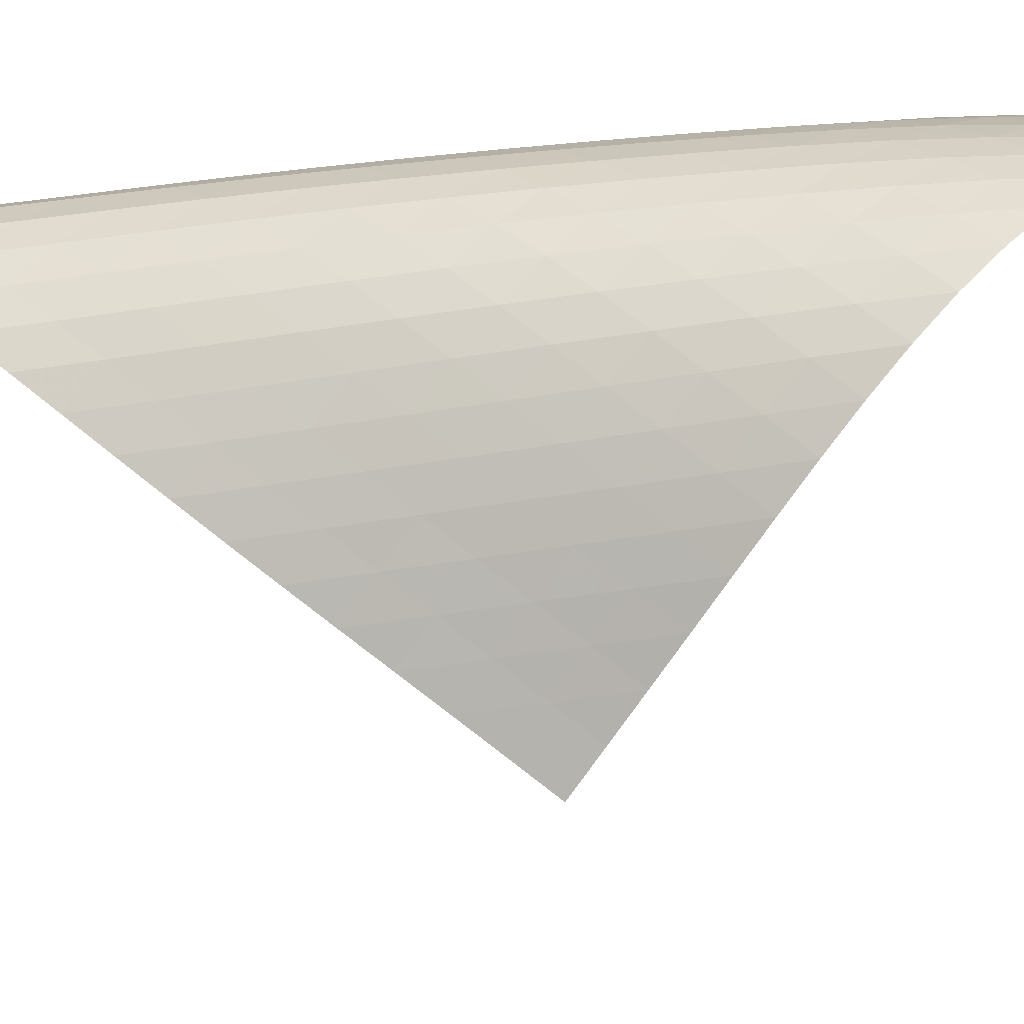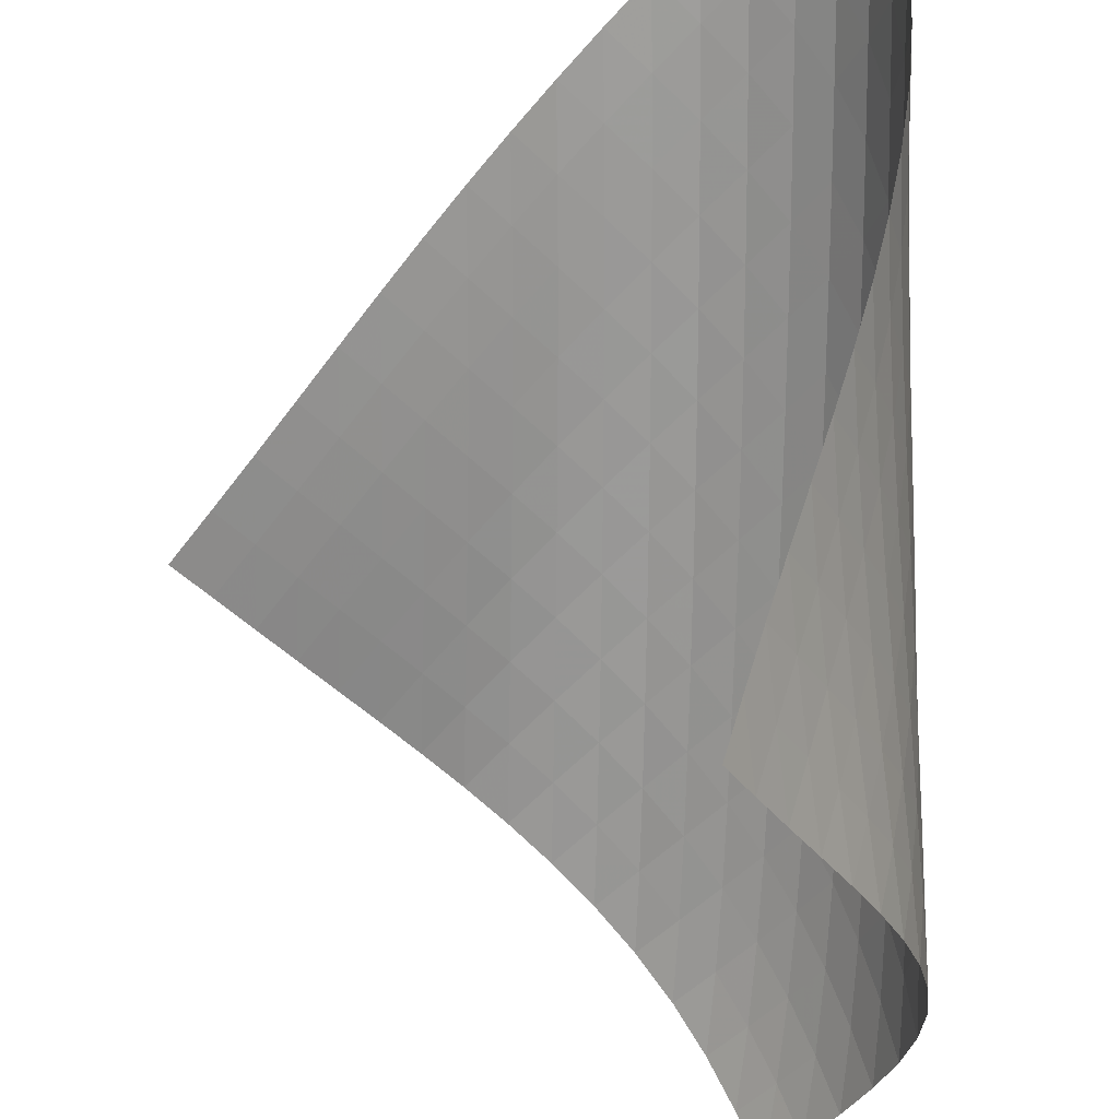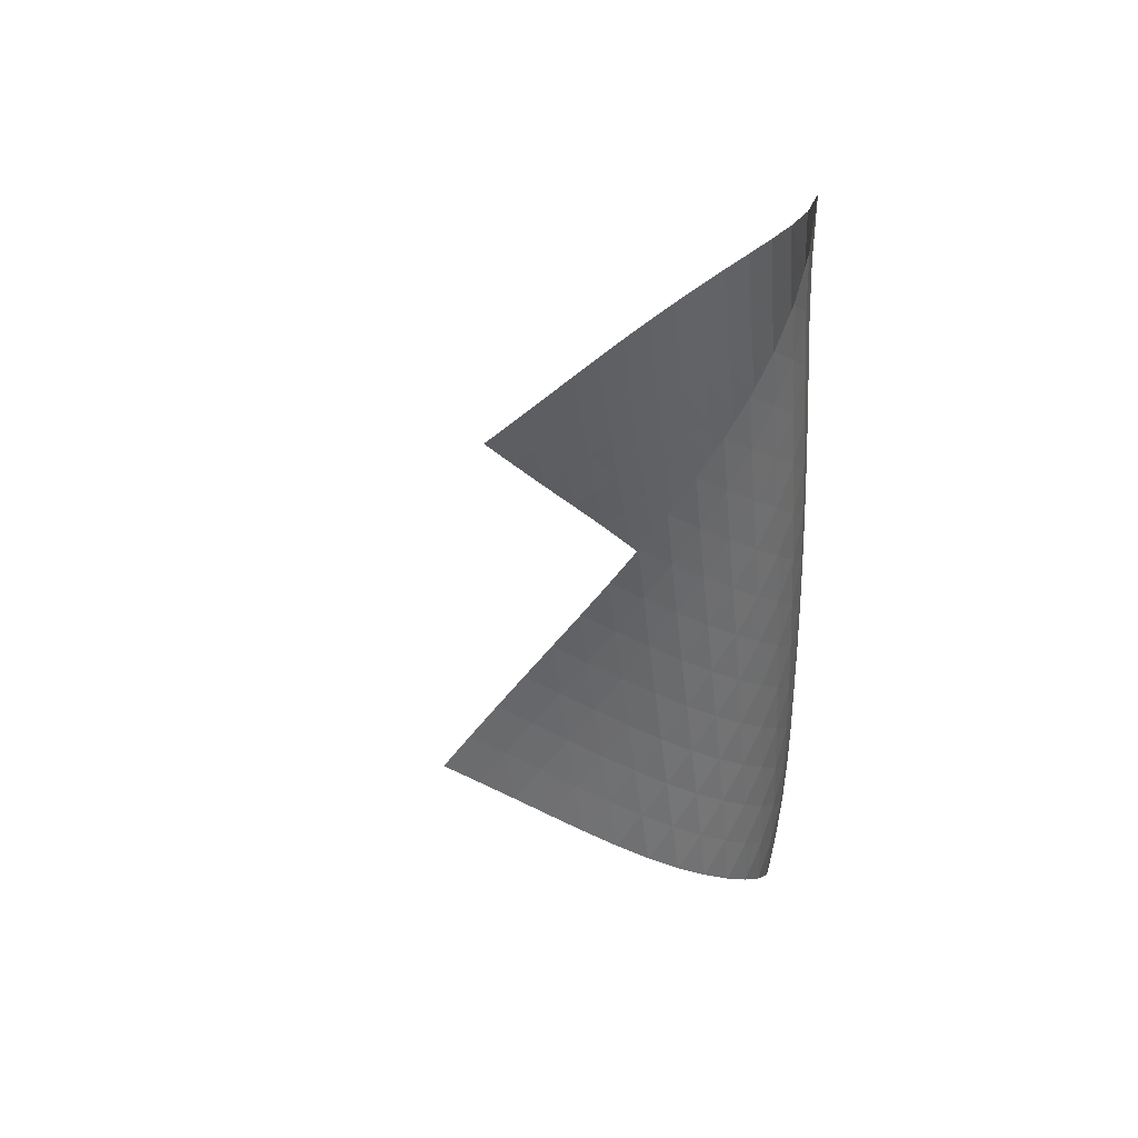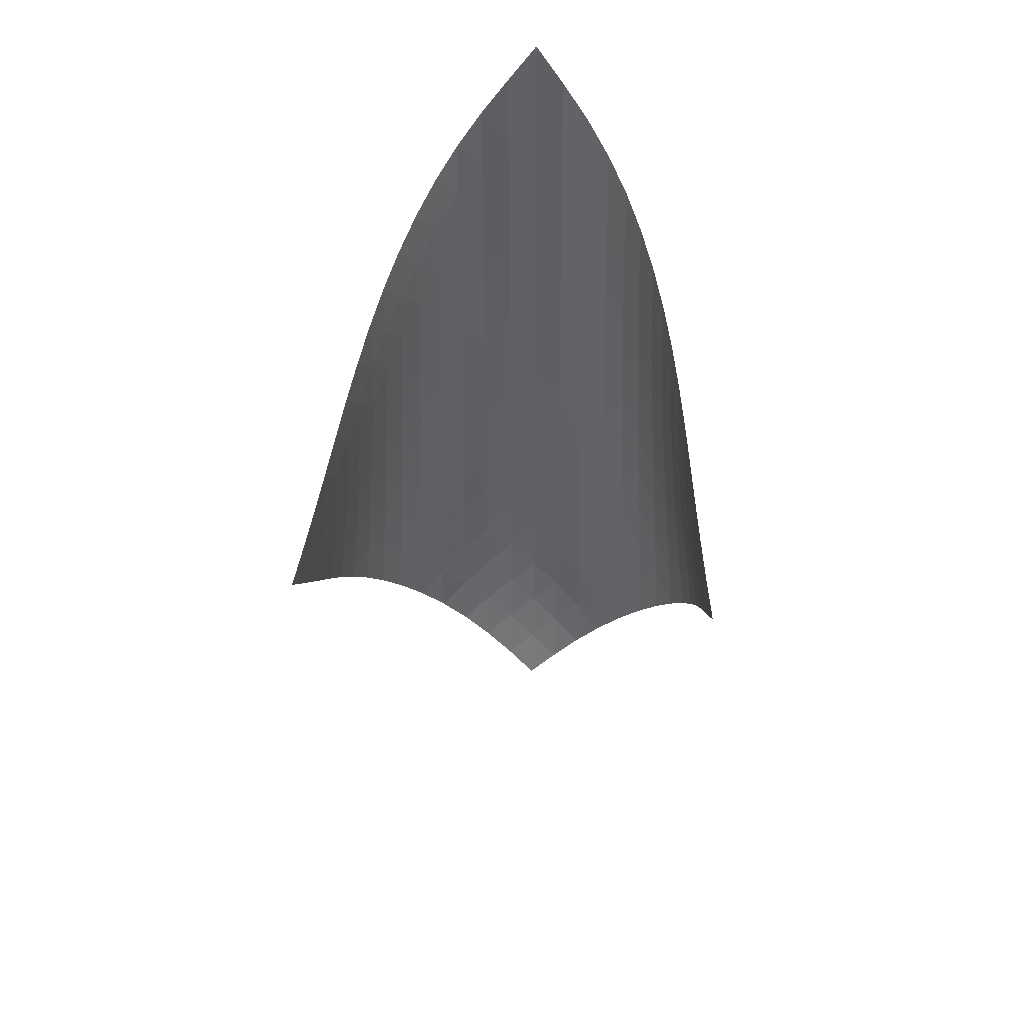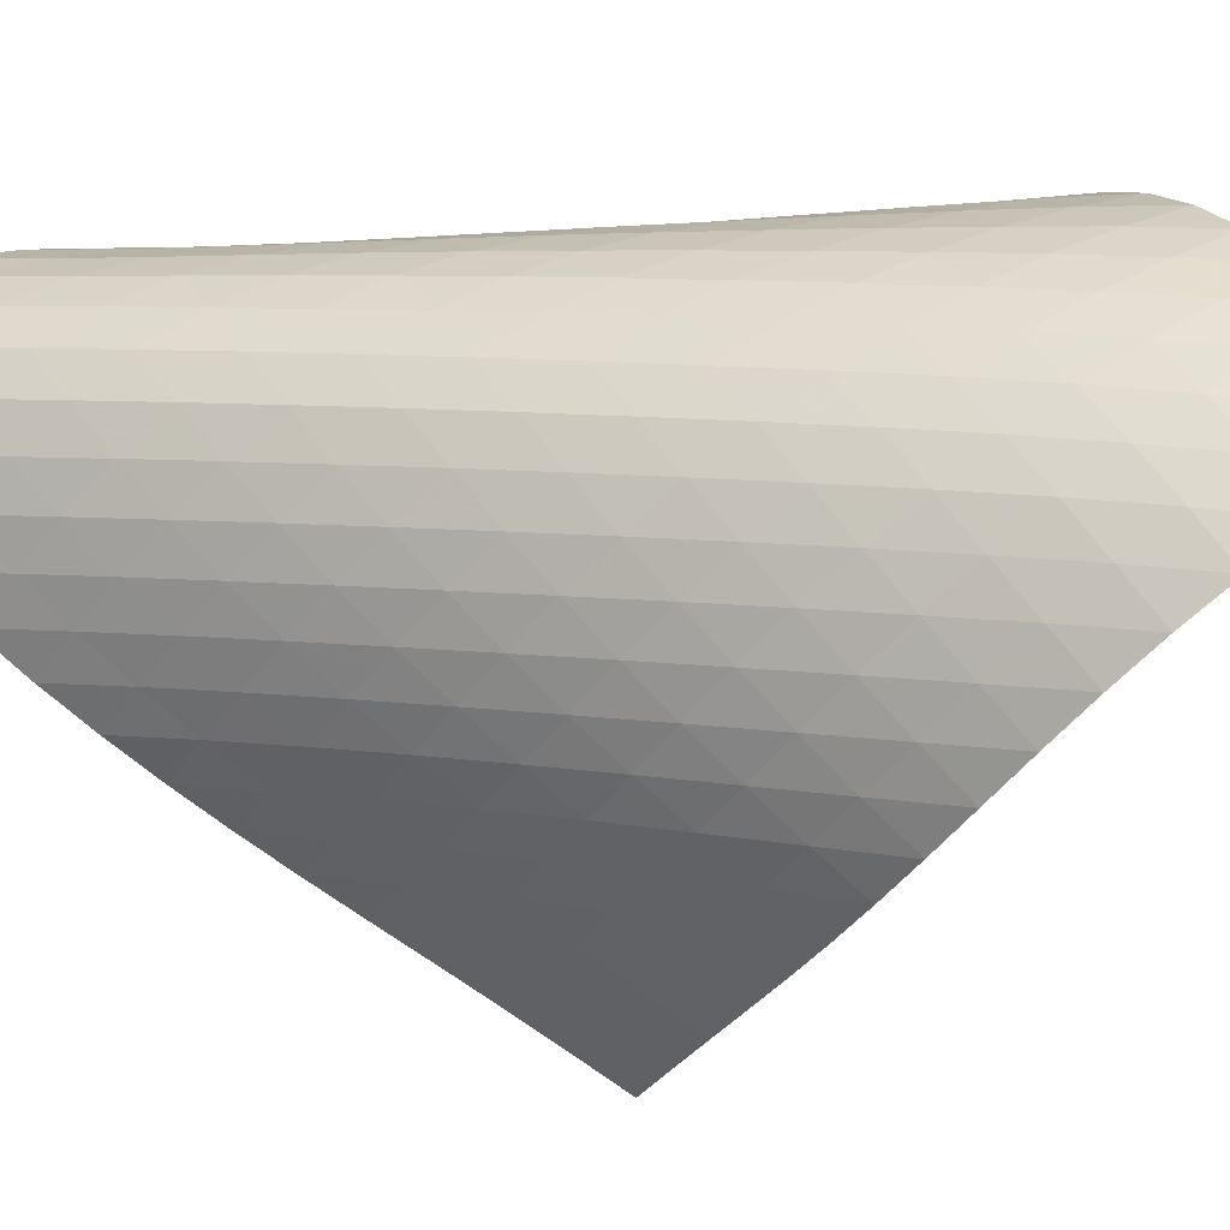
<metadata>
{"format":"obj","ext":"obj","renderer":"f3d","projection":"perspective","resolution":1024,"background":"white","views":[{"elev":-27.0,"azim":-84.4,"up":"+Z"},{"elev":-73.7,"azim":177.4,"up":"+Z"},{"elev":44.5,"azim":-131.9,"up":"+Y"},{"elev":39.7,"azim":141.9,"up":"+Y"},{"elev":13.0,"azim":-72.2,"up":"+Z"}]}
</metadata>
<code>
v -6.496 -0.04914 6.496
v 1.476 -10.3 5.218
v -5.218 -10.3 -1.476
v -6.596 -18.92 6.596
v -5.437 -9.636 -0.9698
v -5.665 -8.965 -0.4679
v -5.902 -8.292 0.02916
v -6.144 -7.619 0.5247
v -6.383 -6.947 1.024
v -6.612 -6.275 1.531
v -6.822 -5.605 2.049
v -7.003 -4.935 2.582
v -7.147 -4.266 3.129
v -7.242 -3.596 3.692
v -7.276 -2.924 4.268
v -7.234 -2.248 4.85
v -7.1 -1.562 5.429
v -6.859 -0.8499 5.989
v -5.989 -0.8499 6.859
v -5.429 -1.562 7.1
v -4.85 -2.248 7.234
v -4.268 -2.924 7.276
v -3.692 -3.596 7.242
v -3.129 -4.266 7.147
v -2.582 -4.935 7.003
v -2.049 -5.605 6.822
v -1.531 -6.275 6.612
v -1.024 -6.947 6.383
v -0.5247 -7.619 6.144
v -0.02916 -8.292 5.902
v 0.4679 -8.965 5.665
v 0.9698 -9.636 5.437
v 0.946 -10.84 5.64
v 0.4208 -11.38 6.07
v -0.1004 -11.92 6.508
v -0.6251 -12.46 6.941
v -1.164 -13 7.351
v -1.728 -13.55 7.713
v -2.32 -14.11 8.003
v -2.935 -14.68 8.201
v -3.561 -15.26 8.291
v -4.179 -15.86 8.267
v -4.77 -16.47 8.127
v -5.314 -17.08 7.873
v -5.798 -17.7 7.518
v -6.221 -18.31 7.085
v -7.085 -18.31 6.221
v -7.518 -17.7 5.798
v -7.873 -17.08 5.314
v -8.127 -16.47 4.77
v -8.267 -15.86 4.179
v -8.291 -15.26 3.561
v -8.201 -14.68 2.935
v -8.003 -14.11 2.32
v -7.713 -13.55 1.728
v -7.351 -13 1.164
v -6.941 -12.46 0.6251
v -6.508 -11.92 0.1004
v -6.07 -11.38 -0.4208
v -5.64 -10.84 -0.946
v -6.502 -1.487 6.502
v -6.882 -2.159 6.027
v -7.14 -2.83 5.487
v -7.288 -3.498 4.918
v -7.343 -4.164 4.339
v -7.321 -4.83 3.764
v -7.239 -5.495 3.2
v -7.107 -6.161 2.649
v -6.939 -6.828 2.113
v -6.743 -7.496 1.589
v -6.528 -8.165 1.077
v -6.303 -8.836 0.5712
v -6.078 -9.507 0.0675
v -5.857 -10.18 -0.438
v -6.027 -2.159 6.882
v -6.541 -2.789 6.541
v -6.937 -3.435 6.083
v -7.208 -4.088 5.551
v -7.368 -4.744 4.985
v -7.434 -5.402 4.406
v -7.424 -6.061 3.829
v -7.354 -6.722 3.262
v -7.236 -7.384 2.707
v -7.08 -8.048 2.165
v -6.898 -8.713 1.636
v -6.698 -9.38 1.117
v -6.49 -10.05 0.603
v -6.28 -10.72 0.09073
v -5.487 -2.83 7.14
v -6.083 -3.435 6.937
v -6.597 -4.059 6.597
v -6.998 -4.695 6.142
v -7.28 -5.339 5.614
v -7.453 -5.987 5.049
v -7.534 -6.638 4.469
v -7.54 -7.291 3.889
v -7.486 -7.947 3.317
v -7.383 -8.604 2.756
v -7.244 -9.264 2.208
v -7.078 -9.926 1.671
v -6.896 -10.59 1.142
v -6.705 -11.26 0.619
v -4.918 -3.498 7.288
v -5.551 -4.088 7.208
v -6.142 -4.695 6.998
v -6.652 -5.317 6.652
v -7.055 -5.948 6.197
v -7.346 -6.585 5.672
v -7.535 -7.227 5.108
v -7.635 -7.872 4.528
v -7.66 -8.519 3.944
v -7.626 -9.169 3.366
v -7.543 -9.822 2.798
v -7.424 -10.48 2.241
v -7.279 -11.14 1.694
v -7.118 -11.8 1.155
v -4.339 -4.164 7.343
v -4.985 -4.744 7.368
v -5.614 -5.339 7.28
v -6.197 -5.948 7.055
v -6.701 -6.568 6.701
v -7.105 -7.196 6.246
v -7.406 -7.828 5.724
v -7.611 -8.465 5.162
v -7.731 -9.104 4.582
v -7.779 -9.746 3.995
v -7.767 -10.39 3.412
v -7.709 -11.04 2.836
v -7.616 -11.69 2.269
v -7.496 -12.34 1.711
v -3.764 -4.83 7.321
v -4.406 -5.402 7.434
v -5.049 -5.987 7.453
v -5.672 -6.585 7.346
v -6.246 -7.196 7.105
v -6.743 -7.815 6.743
v -7.148 -8.44 6.288
v -7.458 -9.069 5.769
v -7.679 -9.701 5.211
v -7.819 -10.34 4.631
v -7.891 -10.97 4.042
v -7.907 -11.61 3.454
v -7.878 -12.25 2.87
v -7.814 -12.9 2.293
v -3.2 -5.495 7.239
v -3.829 -6.061 7.424
v -4.469 -6.638 7.534
v -5.108 -7.227 7.535
v -5.724 -7.828 7.406
v -6.288 -8.44 7.148
v -6.779 -9.059 6.779
v -7.185 -9.682 6.324
v -7.504 -10.31 5.808
v -7.739 -10.94 5.253
v -7.9 -11.57 4.674
v -7.999 -12.2 4.085
v -8.045 -12.83 3.493
v -8.047 -13.46 2.903
v -2.649 -6.161 7.107
v -3.262 -6.722 7.354
v -3.889 -7.291 7.54
v -4.528 -7.872 7.635
v -5.162 -8.465 7.611
v -5.769 -9.069 7.458
v -6.324 -9.682 7.185
v -6.809 -10.3 6.809
v -7.215 -10.92 6.354
v -7.541 -11.55 5.84
v -7.791 -12.17 5.288
v -7.974 -12.79 4.712
v -8.101 -13.42 4.123
v -8.177 -14.05 3.529
v -2.113 -6.828 6.939
v -2.707 -7.384 7.236
v -3.317 -7.947 7.486
v -3.944 -8.519 7.66
v -4.582 -9.104 7.731
v -5.211 -9.701 7.679
v -5.808 -10.31 7.504
v -6.354 -10.92 7.215
v -6.833 -11.54 6.833
v -7.239 -12.16 6.376
v -7.571 -12.78 5.865
v -7.837 -13.4 5.316
v -8.043 -14.02 4.744
v -8.196 -14.64 4.156
v -1.589 -7.496 6.743
v -2.165 -8.048 7.08
v -2.756 -8.604 7.383
v -3.366 -9.169 7.626
v -3.995 -9.746 7.779
v -4.631 -10.34 7.819
v -5.253 -10.94 7.739
v -5.84 -11.55 7.541
v -6.376 -12.16 7.239
v -6.849 -12.78 6.849
v -7.254 -13.4 6.39
v -7.593 -14.01 5.881
v -7.873 -14.63 5.336
v -8.099 -15.25 4.766
v -1.077 -8.165 6.528
v -1.636 -8.713 6.898
v -2.208 -9.264 7.244
v -2.798 -9.822 7.543
v -3.412 -10.39 7.767
v -4.042 -10.97 7.891
v -4.674 -11.57 7.9
v -5.288 -12.17 7.791
v -5.865 -12.78 7.571
v -6.39 -13.4 7.254
v -6.855 -14.01 6.855
v -7.257 -14.63 6.393
v -7.601 -15.25 5.883
v -7.892 -15.86 5.34
v -0.5712 -8.836 6.303
v -1.117 -9.38 6.698
v -1.671 -9.926 7.078
v -2.241 -10.48 7.424
v -2.836 -11.04 7.709
v -3.454 -11.61 7.907
v -4.085 -12.2 7.999
v -4.712 -12.79 7.974
v -5.316 -13.4 7.837
v -5.881 -14.01 7.593
v -6.393 -14.63 7.257
v -6.845 -15.25 6.845
v -7.239 -15.86 6.374
v -7.581 -16.48 5.861
v -0.0675 -9.507 6.078
v -0.603 -10.05 6.49
v -1.142 -10.59 6.896
v -1.694 -11.14 7.279
v -2.269 -11.69 7.616
v -2.87 -12.25 7.878
v -3.493 -12.83 8.045
v -4.123 -13.42 8.101
v -4.744 -14.02 8.043
v -5.336 -14.63 7.873
v -5.883 -15.25 7.601
v -6.374 -15.86 7.239
v -6.806 -16.48 6.806
v -7.185 -17.09 6.321
v 0.438 -10.18 5.857
v -0.09073 -10.72 6.28
v -0.619 -11.26 6.705
v -1.155 -11.8 7.118
v -1.711 -12.34 7.496
v -2.293 -12.9 7.814
v -2.903 -13.46 8.047
v -3.529 -14.05 8.177
v -4.156 -14.64 8.196
v -4.766 -15.25 8.099
v -5.34 -15.86 7.892
v -5.861 -16.48 7.581
v -6.321 -17.09 7.185
v -6.724 -17.71 6.724
f 256 46 4
f 256 4 47
f 5 74 60
f 5 60 3
f 74 88 59
f 74 59 60
f 88 102 58
f 88 58 59
f 102 116 57
f 102 57 58
f 116 130 56
f 116 56 57
f 130 144 55
f 130 55 56
f 144 158 54
f 144 54 55
f 158 172 53
f 158 53 54
f 172 186 52
f 172 52 53
f 186 200 51
f 186 51 52
f 200 214 50
f 200 50 51
f 214 228 49
f 214 49 50
f 228 242 48
f 228 48 49
f 242 256 47
f 242 47 48
f 1 19 61
f 1 61 18
f 18 61 62
f 18 62 17
f 17 62 63
f 17 63 16
f 16 63 64
f 16 64 15
f 15 64 65
f 15 65 14
f 14 65 66
f 14 66 13
f 13 66 67
f 13 67 12
f 12 67 68
f 12 68 11
f 11 68 69
f 11 69 10
f 10 69 70
f 10 70 9
f 9 70 71
f 9 71 8
f 8 71 72
f 8 72 7
f 7 72 73
f 7 73 6
f 6 73 74
f 6 74 5
f 19 20 75
f 19 75 61
f 61 75 76
f 61 76 62
f 62 76 77
f 62 77 63
f 63 77 78
f 63 78 64
f 64 78 79
f 64 79 65
f 65 79 80
f 65 80 66
f 66 80 81
f 66 81 67
f 67 81 82
f 67 82 68
f 68 82 83
f 68 83 69
f 69 83 84
f 69 84 70
f 70 84 85
f 70 85 71
f 71 85 86
f 71 86 72
f 72 86 87
f 72 87 73
f 73 87 88
f 73 88 74
f 20 21 89
f 20 89 75
f 75 89 90
f 75 90 76
f 76 90 91
f 76 91 77
f 77 91 92
f 77 92 78
f 78 92 93
f 78 93 79
f 79 93 94
f 79 94 80
f 80 94 95
f 80 95 81
f 81 95 96
f 81 96 82
f 82 96 97
f 82 97 83
f 83 97 98
f 83 98 84
f 84 98 99
f 84 99 85
f 85 99 100
f 85 100 86
f 86 100 101
f 86 101 87
f 87 101 102
f 87 102 88
f 21 22 103
f 21 103 89
f 89 103 104
f 89 104 90
f 90 104 105
f 90 105 91
f 91 105 106
f 91 106 92
f 92 106 107
f 92 107 93
f 93 107 108
f 93 108 94
f 94 108 109
f 94 109 95
f 95 109 110
f 95 110 96
f 96 110 111
f 96 111 97
f 97 111 112
f 97 112 98
f 98 112 113
f 98 113 99
f 99 113 114
f 99 114 100
f 100 114 115
f 100 115 101
f 101 115 116
f 101 116 102
f 22 23 117
f 22 117 103
f 103 117 118
f 103 118 104
f 104 118 119
f 104 119 105
f 105 119 120
f 105 120 106
f 106 120 121
f 106 121 107
f 107 121 122
f 107 122 108
f 108 122 123
f 108 123 109
f 109 123 124
f 109 124 110
f 110 124 125
f 110 125 111
f 111 125 126
f 111 126 112
f 112 126 127
f 112 127 113
f 113 127 128
f 113 128 114
f 114 128 129
f 114 129 115
f 115 129 130
f 115 130 116
f 23 24 131
f 23 131 117
f 117 131 132
f 117 132 118
f 118 132 133
f 118 133 119
f 119 133 134
f 119 134 120
f 120 134 135
f 120 135 121
f 121 135 136
f 121 136 122
f 122 136 137
f 122 137 123
f 123 137 138
f 123 138 124
f 124 138 139
f 124 139 125
f 125 139 140
f 125 140 126
f 126 140 141
f 126 141 127
f 127 141 142
f 127 142 128
f 128 142 143
f 128 143 129
f 129 143 144
f 129 144 130
f 24 25 145
f 24 145 131
f 131 145 146
f 131 146 132
f 132 146 147
f 132 147 133
f 133 147 148
f 133 148 134
f 134 148 149
f 134 149 135
f 135 149 150
f 135 150 136
f 136 150 151
f 136 151 137
f 137 151 152
f 137 152 138
f 138 152 153
f 138 153 139
f 139 153 154
f 139 154 140
f 140 154 155
f 140 155 141
f 141 155 156
f 141 156 142
f 142 156 157
f 142 157 143
f 143 157 158
f 143 158 144
f 25 26 159
f 25 159 145
f 145 159 160
f 145 160 146
f 146 160 161
f 146 161 147
f 147 161 162
f 147 162 148
f 148 162 163
f 148 163 149
f 149 163 164
f 149 164 150
f 150 164 165
f 150 165 151
f 151 165 166
f 151 166 152
f 152 166 167
f 152 167 153
f 153 167 168
f 153 168 154
f 154 168 169
f 154 169 155
f 155 169 170
f 155 170 156
f 156 170 171
f 156 171 157
f 157 171 172
f 157 172 158
f 26 27 173
f 26 173 159
f 159 173 174
f 159 174 160
f 160 174 175
f 160 175 161
f 161 175 176
f 161 176 162
f 162 176 177
f 162 177 163
f 163 177 178
f 163 178 164
f 164 178 179
f 164 179 165
f 165 179 180
f 165 180 166
f 166 180 181
f 166 181 167
f 167 181 182
f 167 182 168
f 168 182 183
f 168 183 169
f 169 183 184
f 169 184 170
f 170 184 185
f 170 185 171
f 171 185 186
f 171 186 172
f 27 28 187
f 27 187 173
f 173 187 188
f 173 188 174
f 174 188 189
f 174 189 175
f 175 189 190
f 175 190 176
f 176 190 191
f 176 191 177
f 177 191 192
f 177 192 178
f 178 192 193
f 178 193 179
f 179 193 194
f 179 194 180
f 180 194 195
f 180 195 181
f 181 195 196
f 181 196 182
f 182 196 197
f 182 197 183
f 183 197 198
f 183 198 184
f 184 198 199
f 184 199 185
f 185 199 200
f 185 200 186
f 28 29 201
f 28 201 187
f 187 201 202
f 187 202 188
f 188 202 203
f 188 203 189
f 189 203 204
f 189 204 190
f 190 204 205
f 190 205 191
f 191 205 206
f 191 206 192
f 192 206 207
f 192 207 193
f 193 207 208
f 193 208 194
f 194 208 209
f 194 209 195
f 195 209 210
f 195 210 196
f 196 210 211
f 196 211 197
f 197 211 212
f 197 212 198
f 198 212 213
f 198 213 199
f 199 213 214
f 199 214 200
f 29 30 215
f 29 215 201
f 201 215 216
f 201 216 202
f 202 216 217
f 202 217 203
f 203 217 218
f 203 218 204
f 204 218 219
f 204 219 205
f 205 219 220
f 205 220 206
f 206 220 221
f 206 221 207
f 207 221 222
f 207 222 208
f 208 222 223
f 208 223 209
f 209 223 224
f 209 224 210
f 210 224 225
f 210 225 211
f 211 225 226
f 211 226 212
f 212 226 227
f 212 227 213
f 213 227 228
f 213 228 214
f 30 31 229
f 30 229 215
f 215 229 230
f 215 230 216
f 216 230 231
f 216 231 217
f 217 231 232
f 217 232 218
f 218 232 233
f 218 233 219
f 219 233 234
f 219 234 220
f 220 234 235
f 220 235 221
f 221 235 236
f 221 236 222
f 222 236 237
f 222 237 223
f 223 237 238
f 223 238 224
f 224 238 239
f 224 239 225
f 225 239 240
f 225 240 226
f 226 240 241
f 226 241 227
f 227 241 242
f 227 242 228
f 31 32 243
f 31 243 229
f 229 243 244
f 229 244 230
f 230 244 245
f 230 245 231
f 231 245 246
f 231 246 232
f 232 246 247
f 232 247 233
f 233 247 248
f 233 248 234
f 234 248 249
f 234 249 235
f 235 249 250
f 235 250 236
f 236 250 251
f 236 251 237
f 237 251 252
f 237 252 238
f 238 252 253
f 238 253 239
f 239 253 254
f 239 254 240
f 240 254 255
f 240 255 241
f 241 255 256
f 241 256 242
f 32 2 33
f 32 33 243
f 243 33 34
f 243 34 244
f 244 34 35
f 244 35 245
f 245 35 36
f 245 36 246
f 246 36 37
f 246 37 247
f 247 37 38
f 247 38 248
f 248 38 39
f 248 39 249
f 249 39 40
f 249 40 250
f 250 40 41
f 250 41 251
f 251 41 42
f 251 42 252
f 252 42 43
f 252 43 253
f 253 43 44
f 253 44 254
f 254 44 45
f 254 45 255
f 255 45 46
f 255 46 256

</code>
